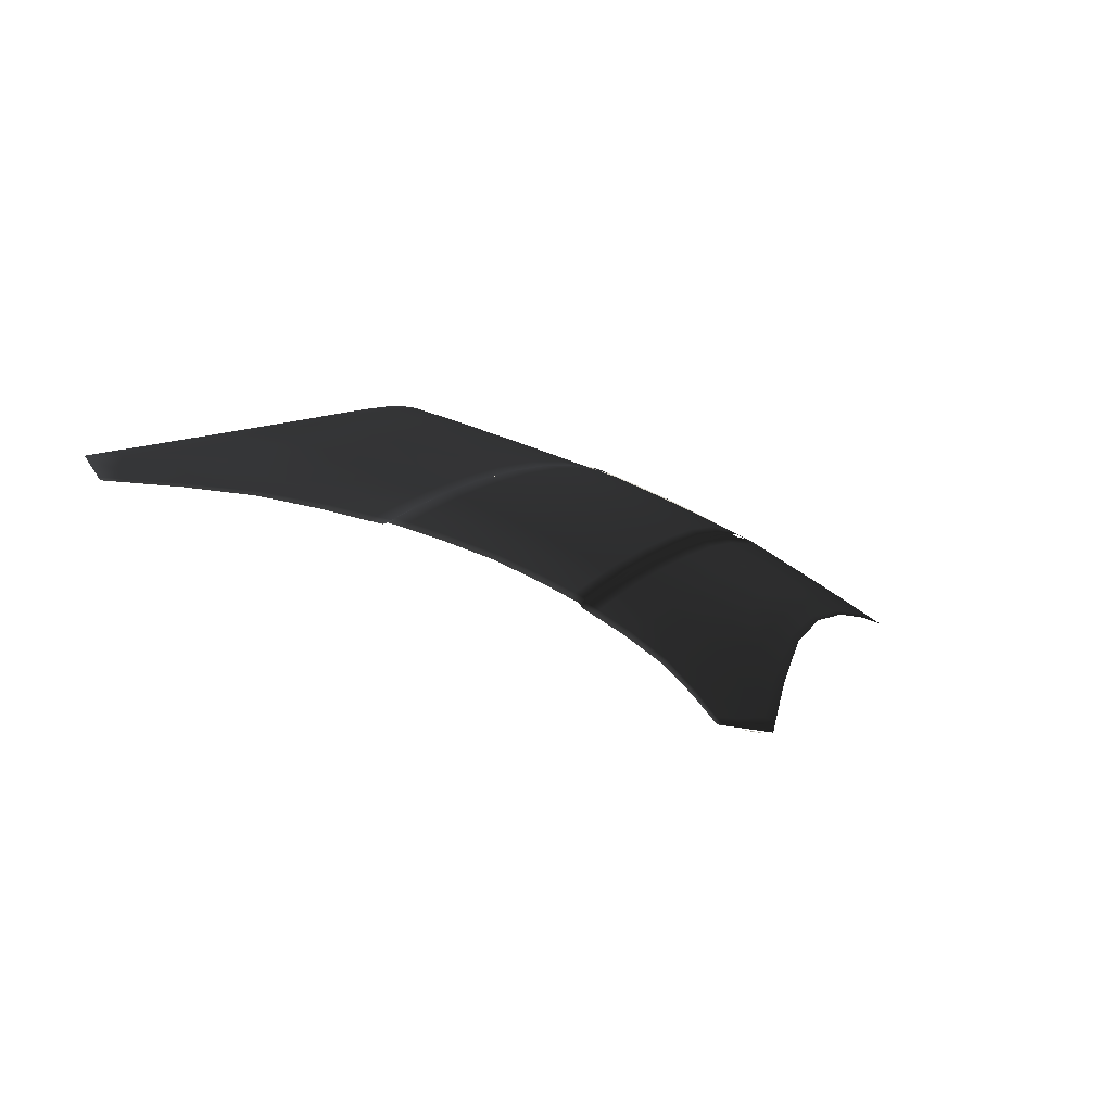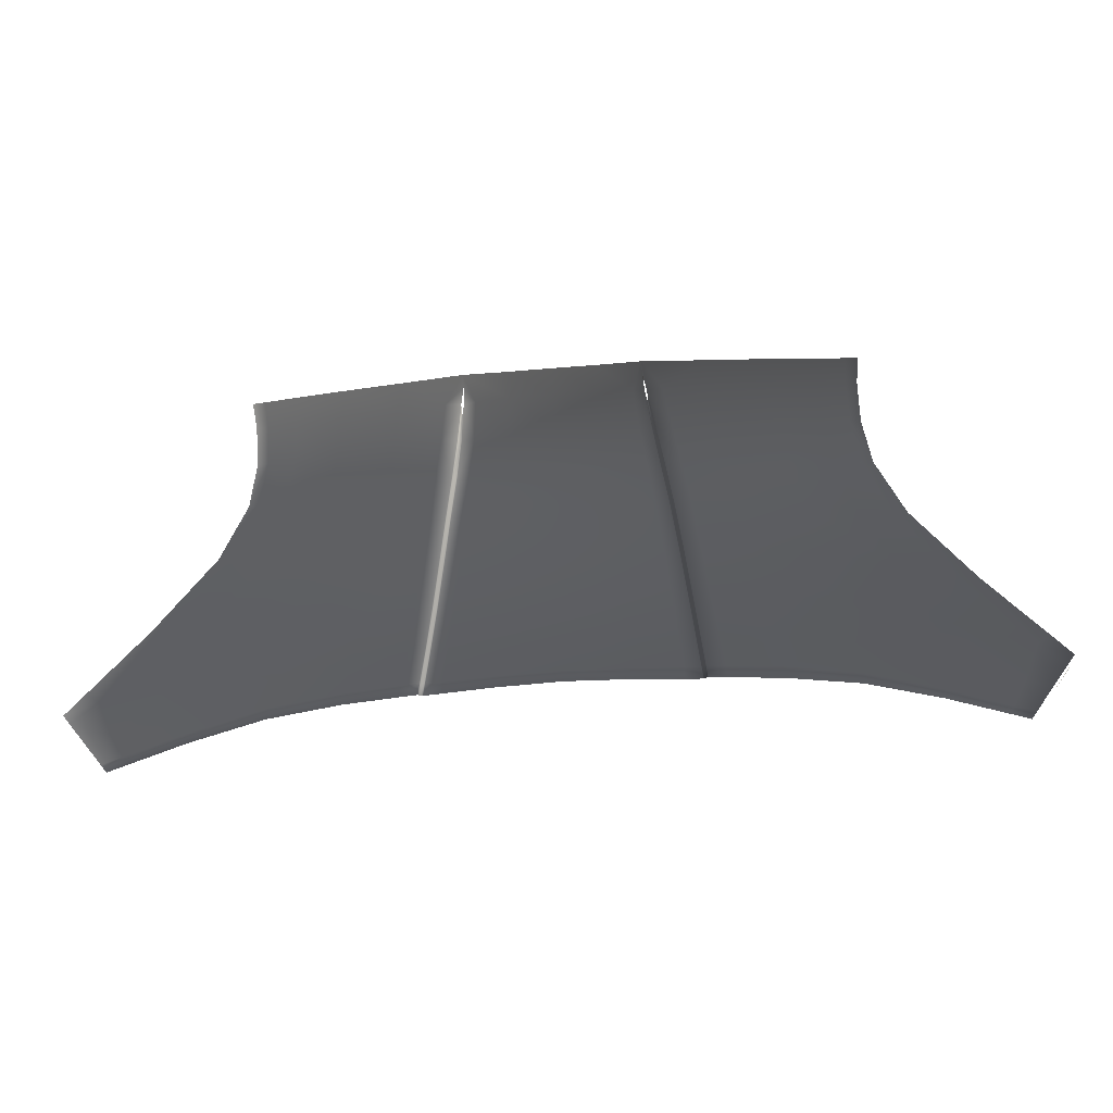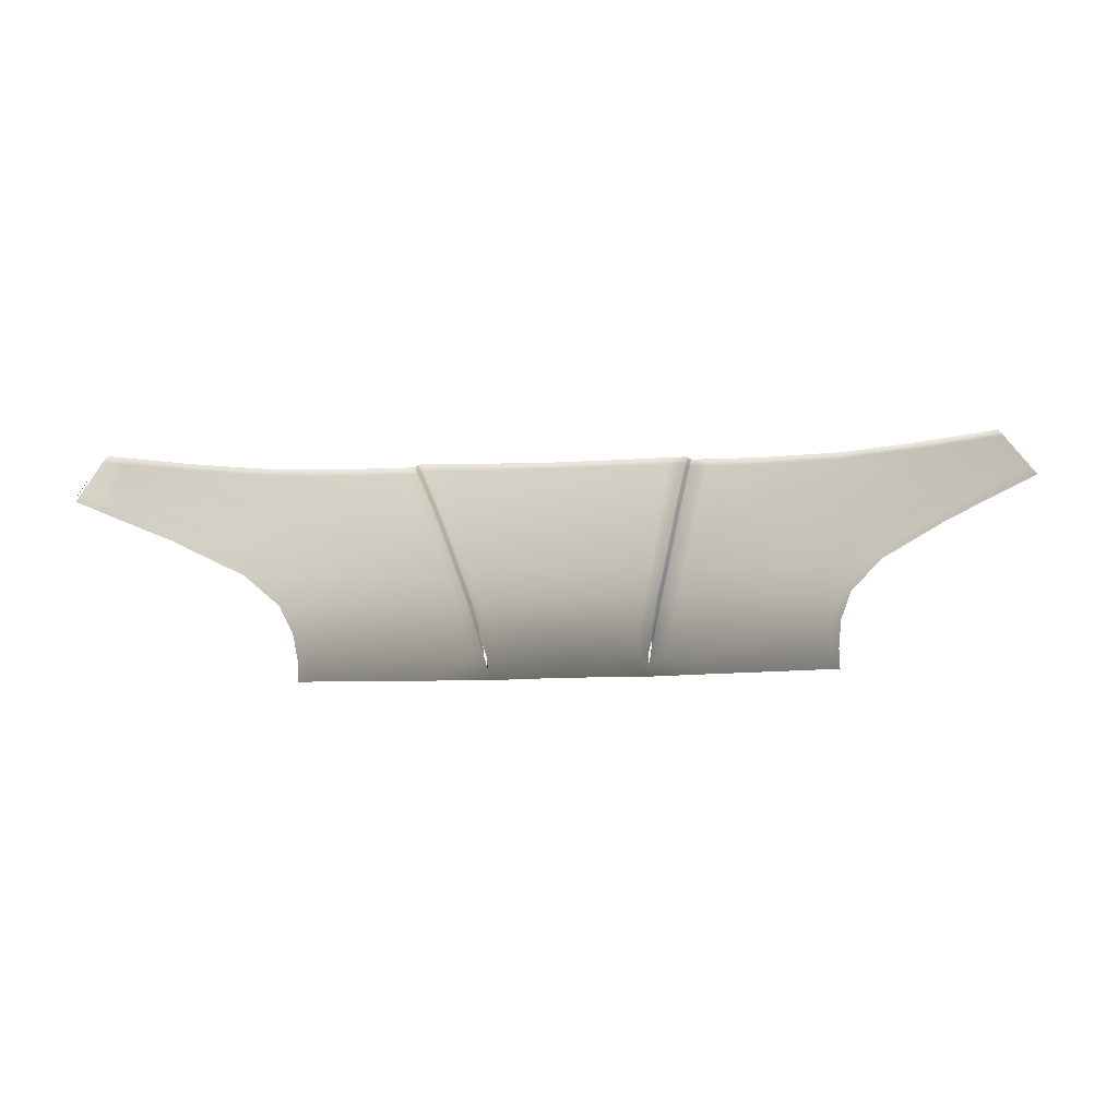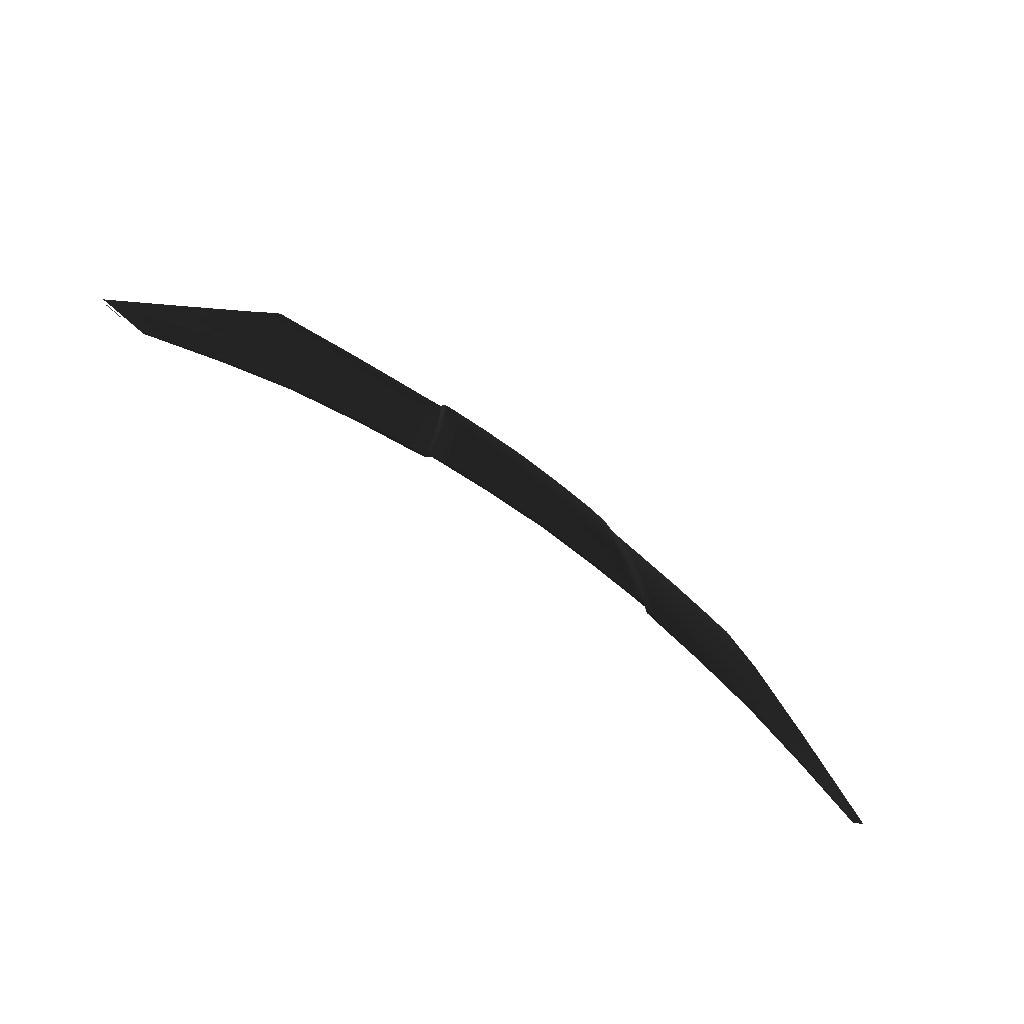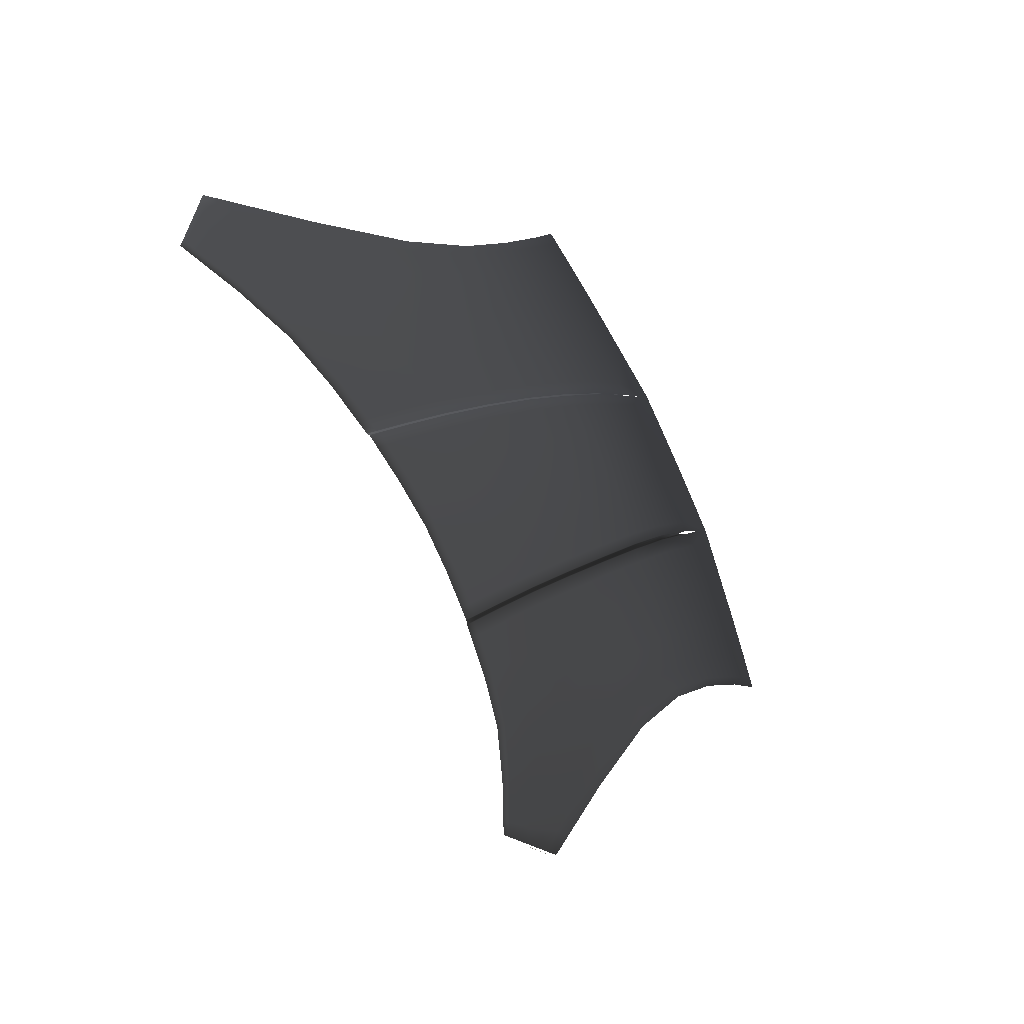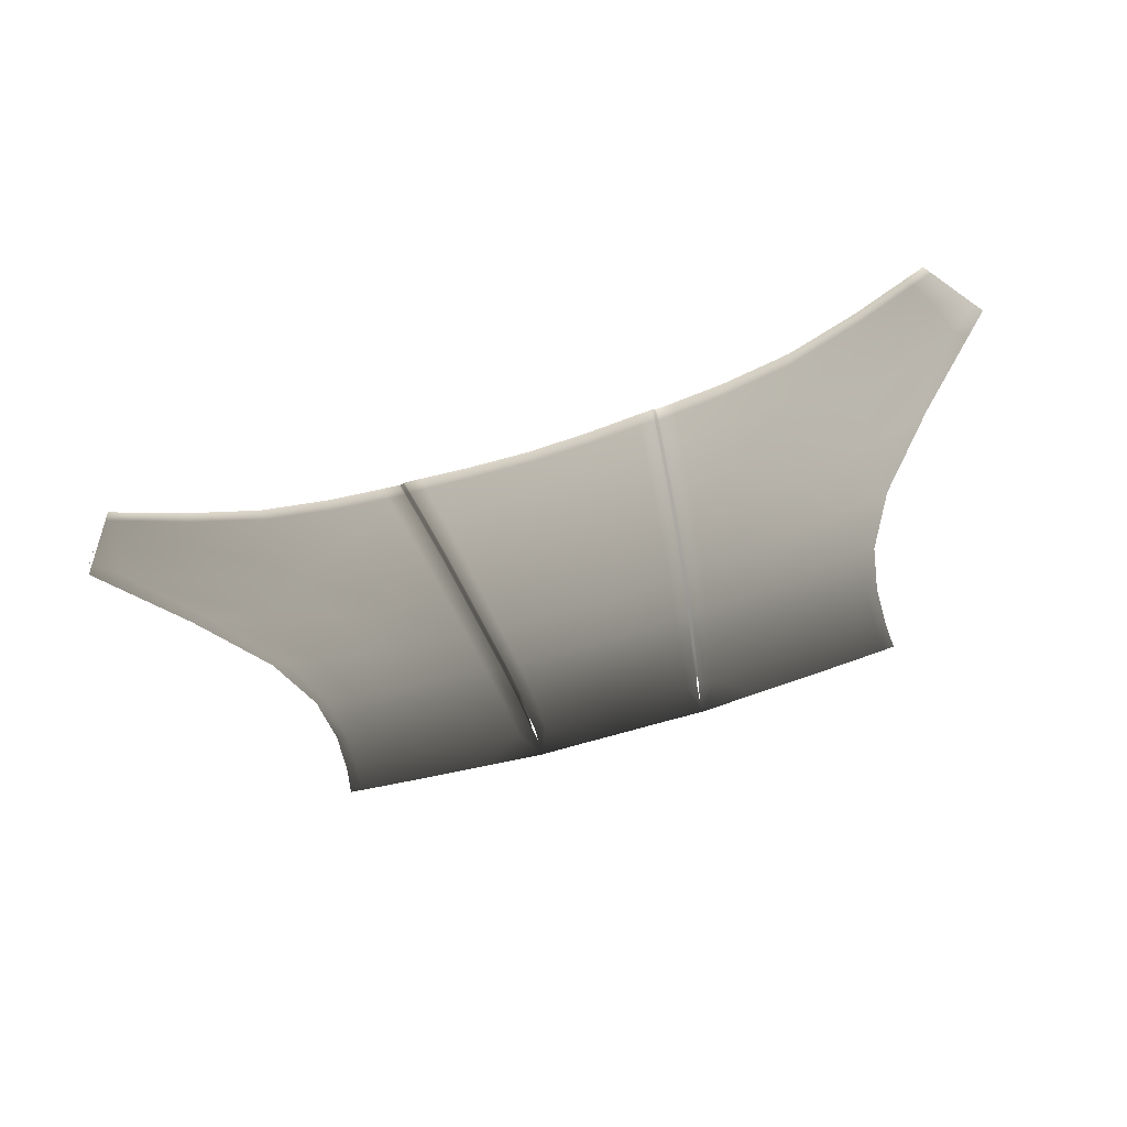
<metadata>
{"format":"obj","ext":"obj","renderer":"f3d","projection":"perspective","resolution":1024,"background":"white","views":[{"elev":-31.4,"azim":-39.9,"up":"+Y"},{"elev":-32.8,"azim":7.1,"up":"+Z"},{"elev":-30.0,"azim":-176.9,"up":"+Y"},{"elev":-63.7,"azim":141.9,"up":"+Z"},{"elev":-62.4,"azim":-66.4,"up":"+Y"},{"elev":-58.5,"azim":-161.6,"up":"+Y"}]}
</metadata>
<code>
v  0.3695 -0.5181 3.342
v  0.7674 -0.5267 3.338
v  0.6737 -0.3621 3.161
v  0.3808 -0.3612 3.175
v  0.7076 -0.1825 2.905
v  0.4003 -0.1767 2.925
v  -0.0081 -0.1727 2.937
v  -0.0081 -0.3589 3.182
v  -0.0081 -0.5172 3.344
v  2.2 -0.5733 3.192
v  2.479 -0.5846 3.159
v  2.473 -0.4518 2.986
v  2.217 -0.4397 3.016
v  2.489 -0.2956 2.713
v  2.256 -0.282 2.743
v  1.83 -0.4231 3.058
v  1.89 -0.263 2.787
v  1.789 -0.558 3.238
v  0.8112 0.0565 2.25
v  0.8633 0.1402 1.842
v  0.4892 0.1518 1.858
v  0.4595 0.066 2.273
v  0.5168 0.2097 1.432
v  0.9117 0.1965 1.421
v  -0.0081 0.1591 1.867
v  -0.0081 0.2181 1.438
v  -0.0081 0.0719 2.288
v  3.399 -0.1463 1.184
v  3.877 -0.1895 0.5951
v  3.767 -0.1613 0.5294
v  3.232 -0.1243 1.232
v  2.895 -0.1272 1.869
v  2.779 -0.116 1.887
v  0.9553 0.2177 1.027
v  0.5418 0.2311 1.046
v  0.9868 0.2202 0.7374
v  0.5598 0.2333 0.768
v  -0.0081 0.2397 1.059
v  -0.0081 0.2416 0.7882
v  0.4281 -0.0389 2.626
v  0.7564 -0.0471 2.603
v  -0.0081 -0.0339 2.642
v  2.562 -0.1784 2.364
v  2.654 -0.1849 2.355
v  2.578 -0.3008 2.703
v  1.293 -0.5416 3.287
v  1.339 -0.4046 3.106
v  0.9316 -0.387 3.139
v  1.402 -0.2416 2.836
v  0.9903 -0.2233 2.875
v  1.608 0.0526 1.741
v  1.18 0.087 1.805
v  1.118 0.0073 2.212
v  1.539 -0.018 2.157
v  2.056 -0.0518 2.074
v  2.186 0.0001 1.616
v  2.307 0.031 1.159
v  1.676 0.0983 1.315
v  1.238 0.1401 1.384
v  1.741 0.12 0.9223
v  2.377 0.0553 0.7727
v  2.41 0.0712 0.5059
v  1.789 0.1274 0.6358
v  1.331 0.1656 0.6963
v  1.292 0.1614 0.9882
v  1.054 -0.094 2.568
v  1.47 -0.1144 2.521
v  1.961 -0.1394 2.461
v  0.8006 -0.2956 3.058
v  0.7974 -0.3469 3.114
v  0.8454 -0.2032 2.881
v  0.8358 -0.1818 2.869
v  0.8211 -0.1832 2.887
v  0.7835 -0.3355 3.117
v  0.9042 -0.0799 2.586
v  0.8903 -0.0685 2.589
v  0.9669 0.0231 2.233
v  0.953 0.0346 2.236
v  0.9391 0.046 2.24
v  0.8764 -0.057 2.592
v  1.026 0.106 1.829
v  1.012 0.1175 1.832
v  1.082 0.1617 1.41
v  1.068 0.1732 1.413
v  1.054 0.1847 1.416
v  0.9986 0.129 1.835
v  1.132 0.1828 1.013
v  1.118 0.1944 1.016
v  1.167 0.1858 0.719
v  1.154 0.1972 0.7221
v  1.14 0.2086 0.7251
v  1.104 0.2058 1.019
v  0.7961 -0.3725 3.142
v  0.8508 -0.2138 2.886
v  0.7649 -0.4553 3.258
v  1.034 0.1004 1.827
v  0.9745 0.0175 2.231
v  1.089 0.1559 1.408
v  1.139 0.1771 1.011
v  1.175 0.1801 0.7172
v  0.9118 -0.0855 2.584
v  0.7746 -0.3556 3.147
v  0.8132 -0.1841 2.895
v  0.8688 -0.0515 2.594
v  0.9315 0.0516 2.241
v  0.991 0.1346 1.837
v  1.046 0.1903 1.417
v  1.096 0.2114 1.02
v  1.132 0.2141 0.7266
v  3.055 0.0025 0.2769
v  3.042 0.0147 0.1945
v  2.423 0.0771 0.4071
v  3.548 -0.0539 0.0674
v  3.508 -0.0358 0.0007
v  0.9984 0.2204 0.6278
v  0.5664 0.2335 0.6631
v  -0.0081 0.2418 0.6866
v  1.807 0.1301 0.5298
v  1.345 0.1671 0.5883
v  1.167 0.1979 0.6124
v  1.181 0.1868 0.6101
v  1.153 0.209 0.6146
v  1.188 0.1812 0.6086
v  1.145 0.2144 0.6157
v  3.091 -0.0304 0.4989
v  3.036 -0.0611 0.8729
v  3.657 -0.1025 0.2463
v  2.568 -0.4563 2.975
v  2.582 -0.5888 3.147
v  2.328 -0.162 2.404
v  2.484 -0.0877 1.97
v  4.039 -0.2042 0.3962
v  3.983 -0.1816 0.3271
v  3.848 -0.1269 0.1603
v  3.716 -0.0731 -0.0038
v  2.777 -0.0672 1.411
v  3.667 -0.053 -0.0652
v  4 -0.1884 0.3114
v  3.866 -0.1333 0.1455
v  3.868 -0.1408 0.1494
v  3.999 -0.1952 0.3127
v  -0.397 -0.3612 3.175
v  -0.6899 -0.3621 3.161
v  -0.7836 -0.5267 3.338
v  -0.3856 -0.5181 3.342
v  -0.4164 -0.1767 2.925
v  -0.7238 -0.1825 2.905
v  -2.495 -0.5846 3.159
v  -2.216 -0.5733 3.192
v  -2.233 -0.4398 3.016
v  -2.489 -0.4518 2.986
v  -1.805 -0.558 3.238
v  -1.846 -0.4231 3.058
v  -1.906 -0.263 2.787
v  -2.272 -0.282 2.743
v  -2.506 -0.2956 2.713
v  -0.8274 0.0565 2.25
v  -0.4756 0.066 2.273
v  -0.5054 0.1518 1.858
v  -0.8795 0.1402 1.842
v  -0.533 0.2097 1.432
v  -0.9278 0.1965 1.421
v  -3.415 -0.1463 1.184
v  -2.911 -0.1272 1.869
v  -2.795 -0.116 1.887
v  -3.248 -0.1243 1.232
v  -3.783 -0.1613 0.5294
v  -3.893 -0.1895 0.5951
v  -0.558 0.2311 1.046
v  -0.9715 0.2177 1.027
v  -0.5759 0.2333 0.768
v  -1.003 0.2202 0.7374
v  -0.4443 -0.0389 2.626
v  -0.7726 -0.0471 2.603
v  -2.578 -0.1784 2.364
v  -2.671 -0.1849 2.355
v  -2.595 -0.3008 2.703
v  -1.309 -0.5416 3.287
v  -0.9477 -0.387 3.139
v  -1.355 -0.4046 3.106
v  -1.418 -0.2416 2.836
v  -1.006 -0.2233 2.875
v  -1.196 0.087 1.805
v  -1.625 0.0526 1.741
v  -1.555 -0.018 2.157
v  -1.134 0.0073 2.212
v  -1.692 0.0983 1.315
v  -1.254 0.1401 1.384
v  -2.324 0.031 1.159
v  -2.202 0.0001 1.616
v  -2.072 -0.0518 2.074
v  -1.757 0.12 0.9223
v  -2.393 0.0553 0.7727
v  -1.308 0.1614 0.9882
v  -1.805 0.1274 0.6358
v  -1.347 0.1656 0.6963
v  -2.426 0.0712 0.5059
v  -1.486 -0.1144 2.521
v  -1.07 -0.094 2.568
v  -1.977 -0.1394 2.461
v  -0.852 -0.1818 2.869
v  -0.8616 -0.2032 2.881
v  -0.8135 -0.3469 3.114
v  -0.8168 -0.2956 3.058
v  -0.7997 -0.3355 3.117
v  -0.8373 -0.1832 2.887
v  -0.9065 -0.0685 2.589
v  -0.9204 -0.0799 2.586
v  -0.8926 -0.057 2.592
v  -0.9553 0.046 2.24
v  -0.9692 0.0346 2.236
v  -0.983 0.0231 2.233
v  -1.029 0.1175 1.832
v  -1.042 0.106 1.829
v  -1.015 0.129 1.835
v  -1.07 0.1847 1.416
v  -1.084 0.1732 1.413
v  -1.098 0.1617 1.41
v  -1.134 0.1944 1.016
v  -1.148 0.1828 1.013
v  -1.12 0.2058 1.019
v  -1.156 0.2086 0.7251
v  -1.17 0.1972 0.7221
v  -1.184 0.1858 0.719
v  -0.8122 -0.3725 3.142
v  -0.8669 -0.2138 2.886
v  -0.7811 -0.4553 3.258
v  -0.9906 0.0175 2.231
v  -1.05 0.1004 1.827
v  -1.105 0.1559 1.408
v  -1.155 0.1771 1.011
v  -1.191 0.1801 0.7172
v  -0.928 -0.0855 2.584
v  -0.7907 -0.3556 3.147
v  -0.8293 -0.1841 2.895
v  -0.885 -0.0515 2.594
v  -0.9477 0.0516 2.241
v  -1.007 0.1346 1.837
v  -1.062 0.1903 1.417
v  -1.112 0.2114 1.02
v  -1.148 0.2141 0.7266
v  -3.071 0.0024 0.2769
v  -3.058 0.0147 0.1945
v  -3.524 -0.0358 0.0007
v  -3.564 -0.0539 0.0674
v  -2.439 0.0771 0.4071
v  -1.015 0.2204 0.6278
v  -0.5826 0.2335 0.6631
v  -1.823 0.1301 0.5298
v  -1.361 0.1671 0.5883
v  -1.183 0.1979 0.6124
v  -1.197 0.1868 0.6101
v  -1.169 0.209 0.6146
v  -1.204 0.1812 0.6086
v  -1.162 0.2144 0.6157
v  -3.107 -0.0304 0.4989
v  -3.673 -0.1025 0.2463
v  -3.052 -0.0611 0.8729
v  -2.584 -0.4563 2.975
v  -2.599 -0.5888 3.147
v  -2.344 -0.162 2.404
v  -2.5 -0.0877 1.97
v  -4.055 -0.2042 0.3962
v  -3.999 -0.1816 0.3271
v  -3.864 -0.1269 0.1603
v  -3.732 -0.0731 -0.0038
v  -2.793 -0.0672 1.411
v  -3.683 -0.053 -0.0652
o Cofre
g Cofre
f 1 2 3 4
f 4 3 5 6
f 6 7 8 4
f 4 8 9 1
f 10 11 12 13
f 13 12 14 15
f 16 13 15 17
f 18 10 13 16
f 19 20 21 22
f 23 21 20 24
f 25 21 23 26
f 21 25 27 22
f 28 29 30 31
f 32 28 31 33
f 24 34 35 23
f 34 36 37 35
f 38 35 37 39
f 35 38 26 23
f 40 6 5 41
f 22 40 41 19
f 42 40 22 27
f 6 40 42 7
f 33 43 44 32
f 14 45 44 43
f 46 47 48 2
f 46 18 16 47
f 16 17 49 47
f 49 50 48 47
f 51 52 53 54
f 51 54 55 56
f 57 58 51 56
f 58 59 52 51
f 60 58 57 61
f 61 62 63 60
f 60 63 64 65
f 59 58 60 65
f 66 50 49 67
f 17 68 67 49
f 67 68 55 54
f 67 54 53 66
f 69 70 71 72
f 69 72 73 74
f 72 71 75 76
f 75 77 78 76
f 76 78 79 80
f 73 72 76 80
f 77 81 82 78
f 81 83 84 82
f 82 84 85 86
f 86 79 78 82
f 83 87 88 84
f 87 89 90 88
f 88 90 91 92
f 92 85 84 88
f 93 48 50 94
f 94 71 70 93
f 2 48 93 95
f 96 81 77 97
f 52 96 97 53
f 59 98 96 52
f 96 98 83 81
f 98 59 65 99
f 100 99 65 64
f 99 100 89 87
f 83 98 99 87
f 101 75 71 94
f 66 101 94 50
f 53 97 101 66
f 101 97 77 75
f 102 74 73 103
f 103 5 3 102
f 102 3 2 95
f 5 103 104 41
f 80 104 103 73
f 80 79 105 104
f 41 104 105 19
f 19 105 106 20
f 86 106 105 79
f 106 86 85 107
f 20 106 107 24
f 92 108 107 85
f 109 108 92 91
f 34 108 109 36
f 108 34 24 107
f 62 110 111 112
f 113 114 111 110
f 36 115 116 37
f 116 117 39 37
f 112 118 63 62
f 118 119 64 63
f 120 90 89 121
f 120 122 91 90
f 64 119 123 100
f 100 123 121 89
f 91 122 124 109
f 109 124 115 36
f 62 61 125 110
f 125 61 57 126
f 126 30 127 125
f 110 125 127 113
f 14 12 128 45
f 12 11 129 128
f 130 131 55 68
f 15 130 68 17
f 14 43 130 15
f 33 131 130 43
f 132 133 30 29
f 127 134 135 113
f 30 133 134 127
f 136 126 57 56
f 136 56 55 131
f 31 136 131 33
f 136 31 30 126
f 137 114 113 135
f 138 139 140 141
f 142 143 144 145
f 8 142 145 9
f 7 146 142 8
f 146 147 143 142
f 148 149 150 151
f 150 149 152 153
f 154 155 150 153
f 150 155 156 151
f 157 158 159 160
f 25 159 158 27
f 25 26 161 159
f 160 159 161 162
f 163 164 165 166
f 167 168 163 166
f 169 170 162 161
f 161 26 38 169
f 169 38 39 171
f 171 172 170 169
f 173 174 147 146
f 42 173 146 7
f 173 42 27 158
f 173 158 157 174
f 156 175 176 177
f 164 176 175 165
f 178 144 179 180
f 181 180 179 182
f 154 153 180 181
f 152 178 180 153
f 183 184 185 186
f 187 184 183 188
f 187 189 190 184
f 191 185 184 190
f 187 192 193 189
f 188 194 192 187
f 195 192 194 196
f 197 193 192 195
f 198 181 182 199
f 198 199 186 185
f 191 200 198 185
f 154 181 198 200
f 201 202 203 204
f 204 205 206 201
f 201 207 208 202
f 206 209 207 201
f 207 209 210 211
f 207 211 212 208
f 212 211 213 214
f 210 215 213 211
f 216 217 213 215
f 218 214 213 217
f 217 219 220 218
f 216 221 219 217
f 219 221 222 223
f 224 220 219 223
f 182 179 225 226
f 227 225 179 144
f 226 225 203 202
f 228 212 214 229
f 218 230 229 214
f 183 229 230 188
f 186 228 229 183
f 188 230 231 194
f 231 230 218 220
f 224 232 231 220
f 231 232 196 194
f 208 233 226 202
f 208 212 228 233
f 199 233 228 186
f 233 199 182 226
f 227 144 143 234
f 234 143 147 235
f 235 206 205 234
f 236 235 147 174
f 236 174 157 237
f 210 209 236 237
f 206 235 236 209
f 238 237 157 160
f 238 160 162 239
f 239 216 215 238
f 215 210 237 238
f 240 221 216 239
f 170 240 239 162
f 240 170 172 241
f 221 240 241 222
f 242 243 244 245
f 246 243 242 197
f 247 172 171 248
f 171 39 117 248
f 197 195 249 246
f 249 195 196 250
f 251 252 224 223
f 251 223 222 253
f 232 254 250 196
f 252 254 232 224
f 253 222 241 255
f 172 247 255 241
f 256 193 197 242
f 245 257 256 242
f 258 256 257 167
f 193 256 258 189
f 151 259 260 148
f 156 177 259 151
f 261 200 191 262
f 261 262 165 175
f 156 155 261 175
f 155 154 200 261
f 263 168 167 264
f 257 265 264 167
f 257 245 266 265
f 189 258 267 190
f 267 258 167 166
f 267 166 165 262
f 190 267 262 191
f 244 268 266 245

</code>
